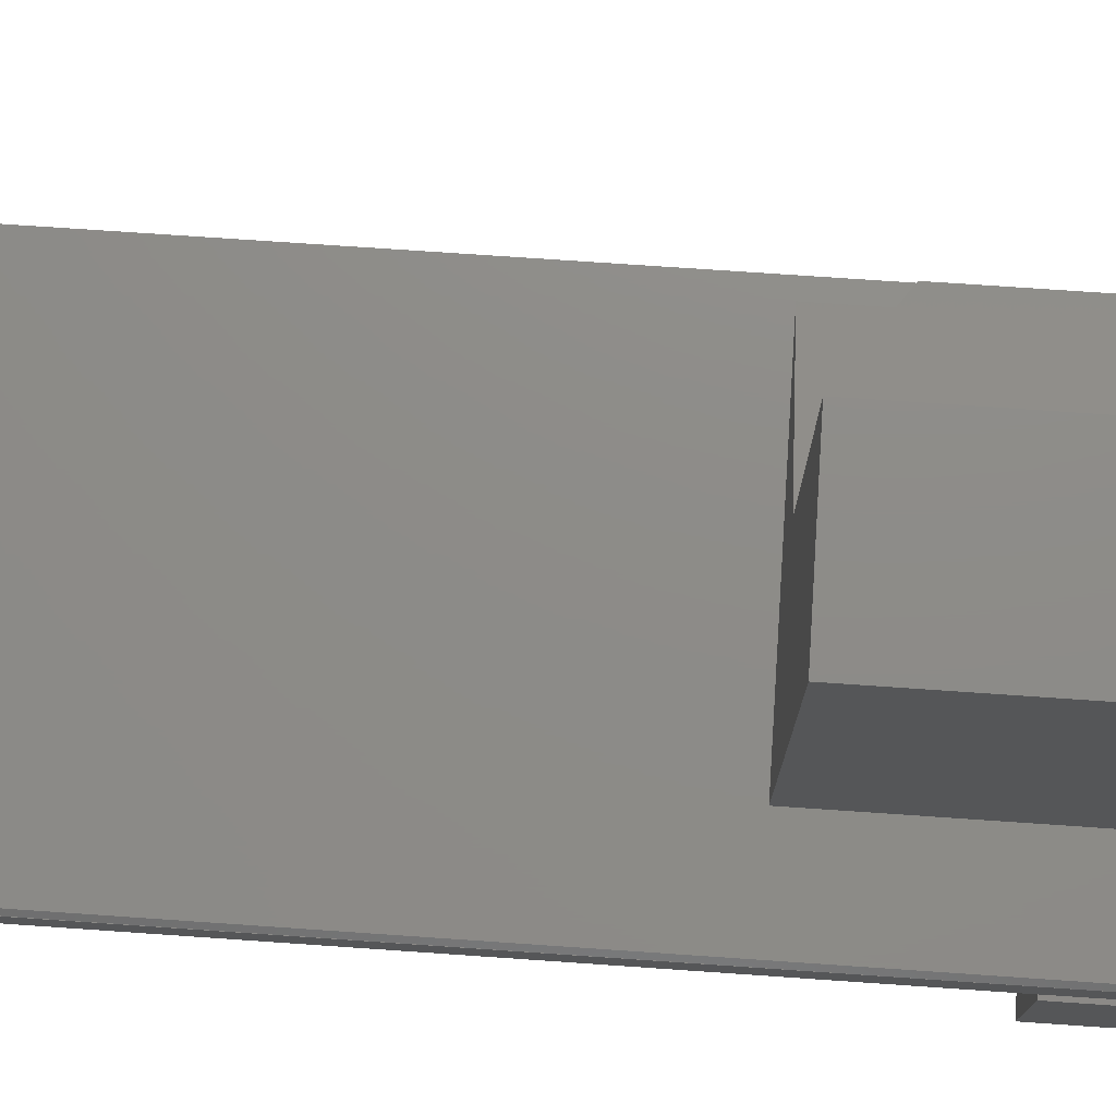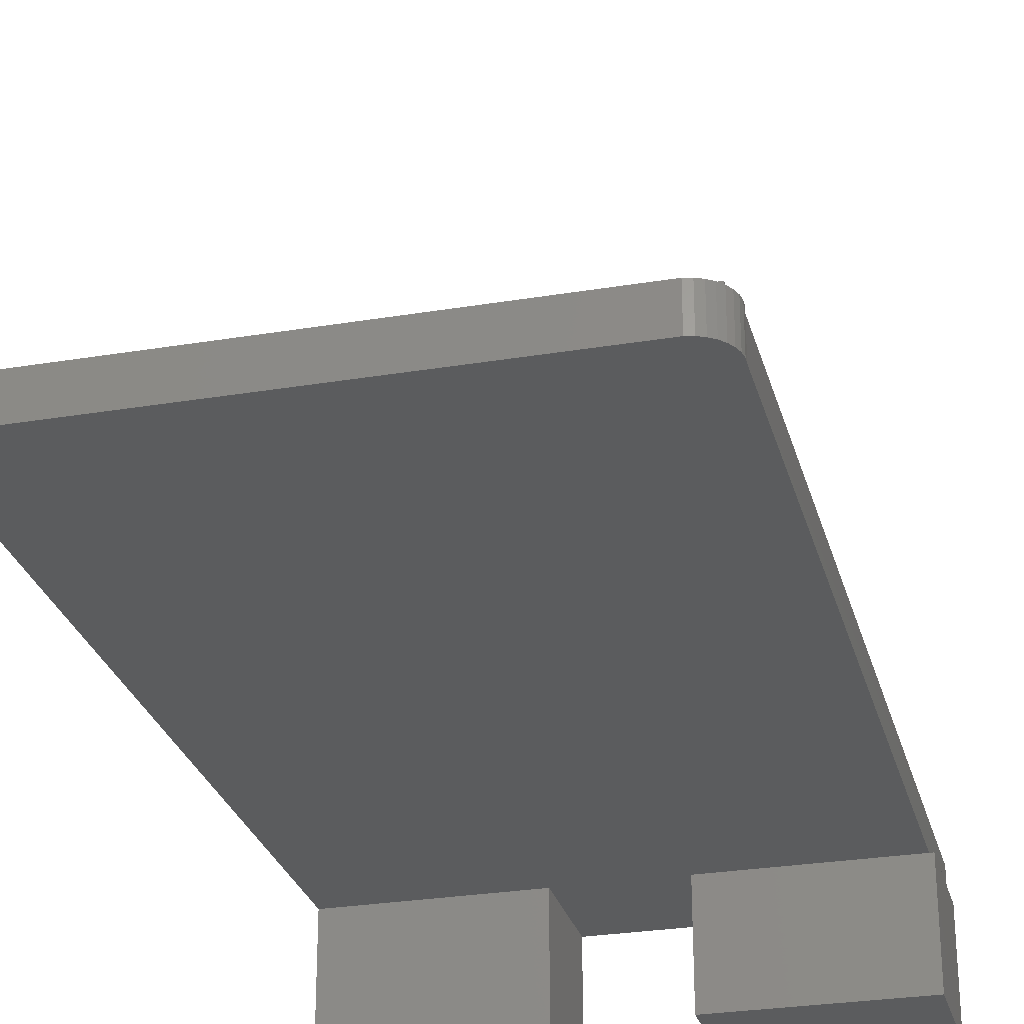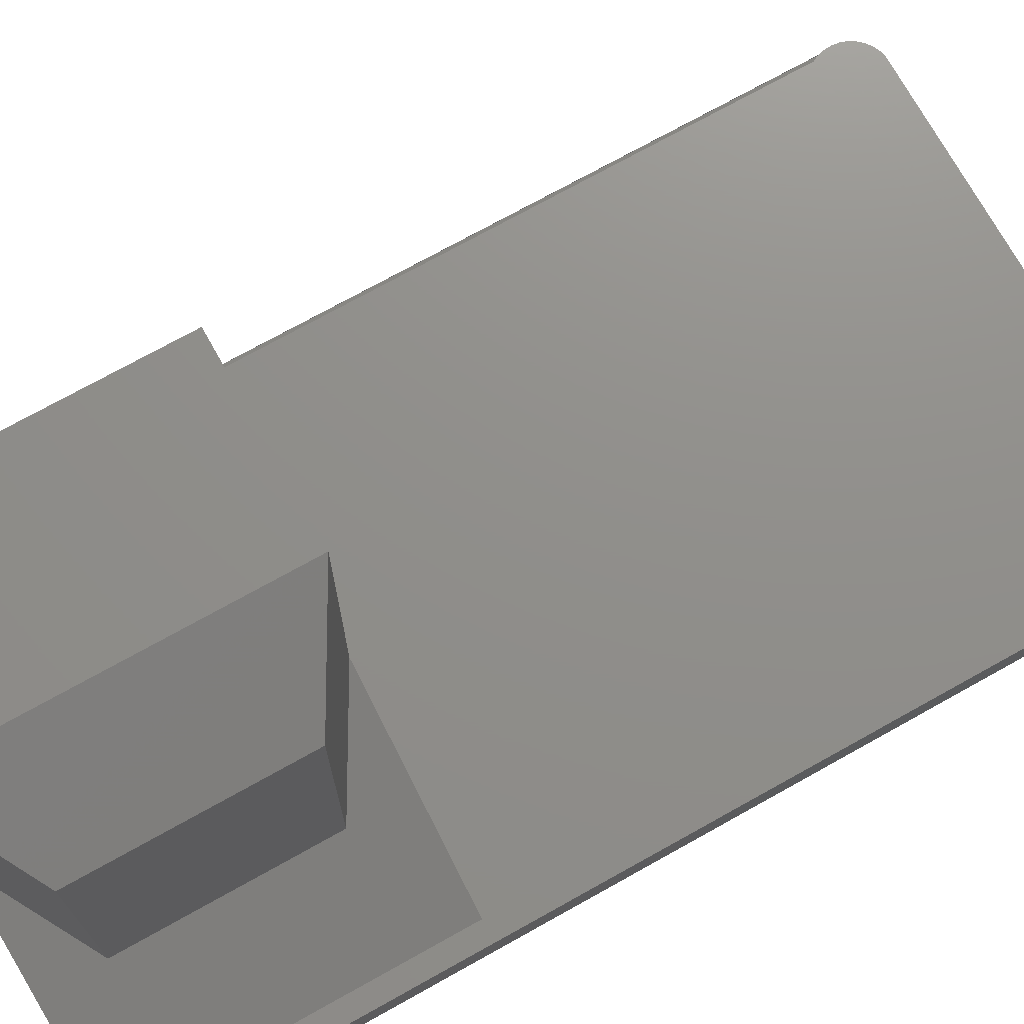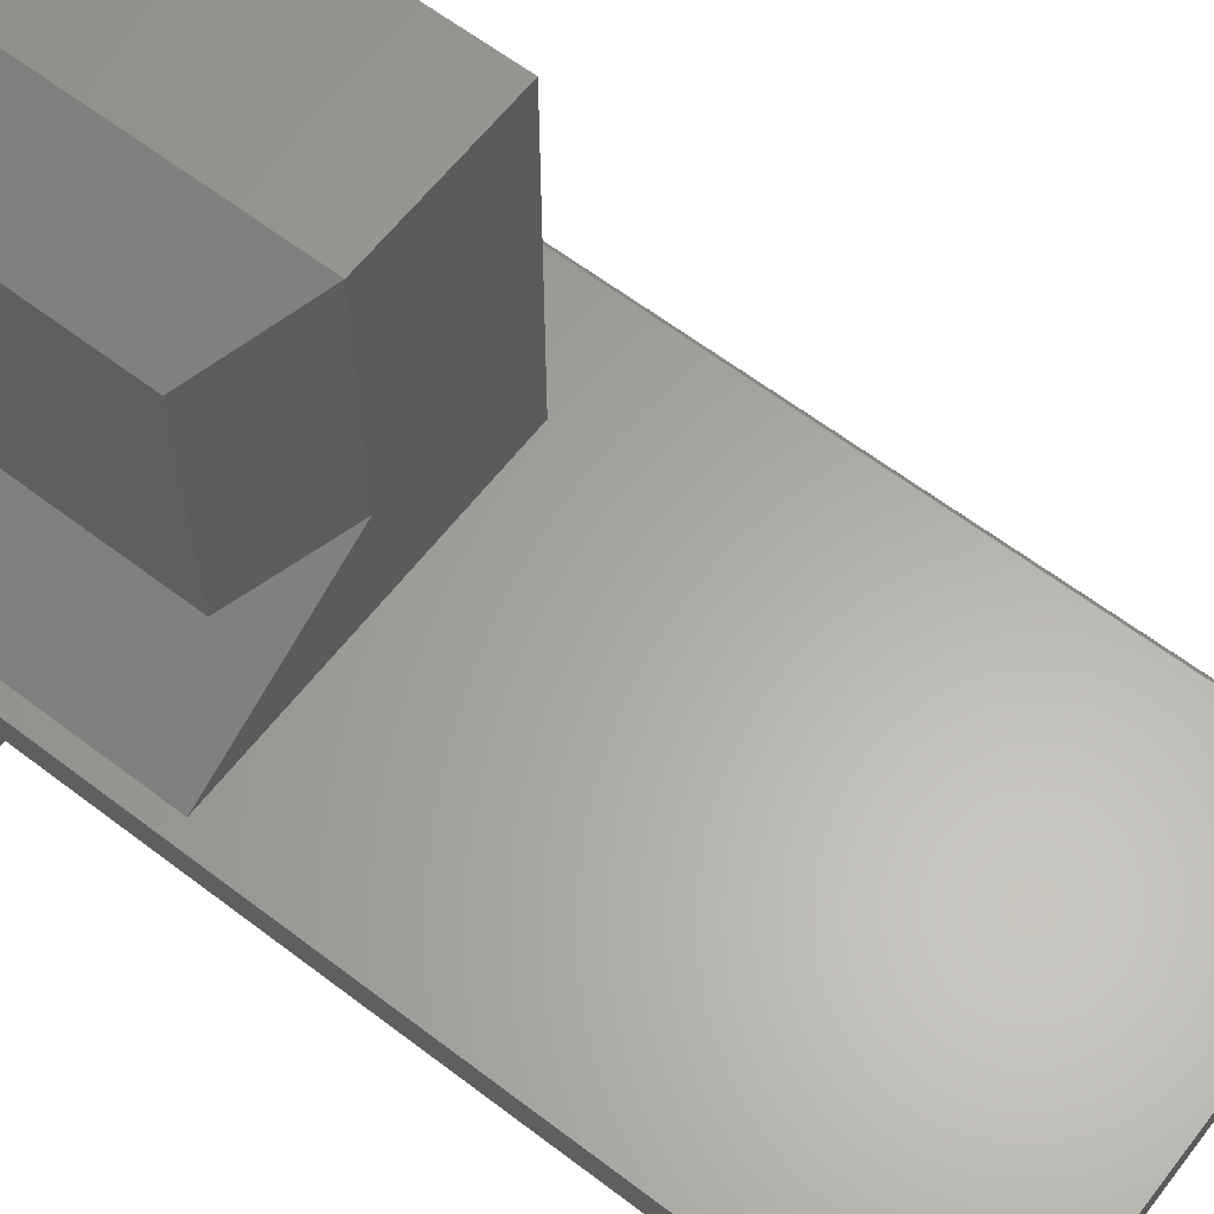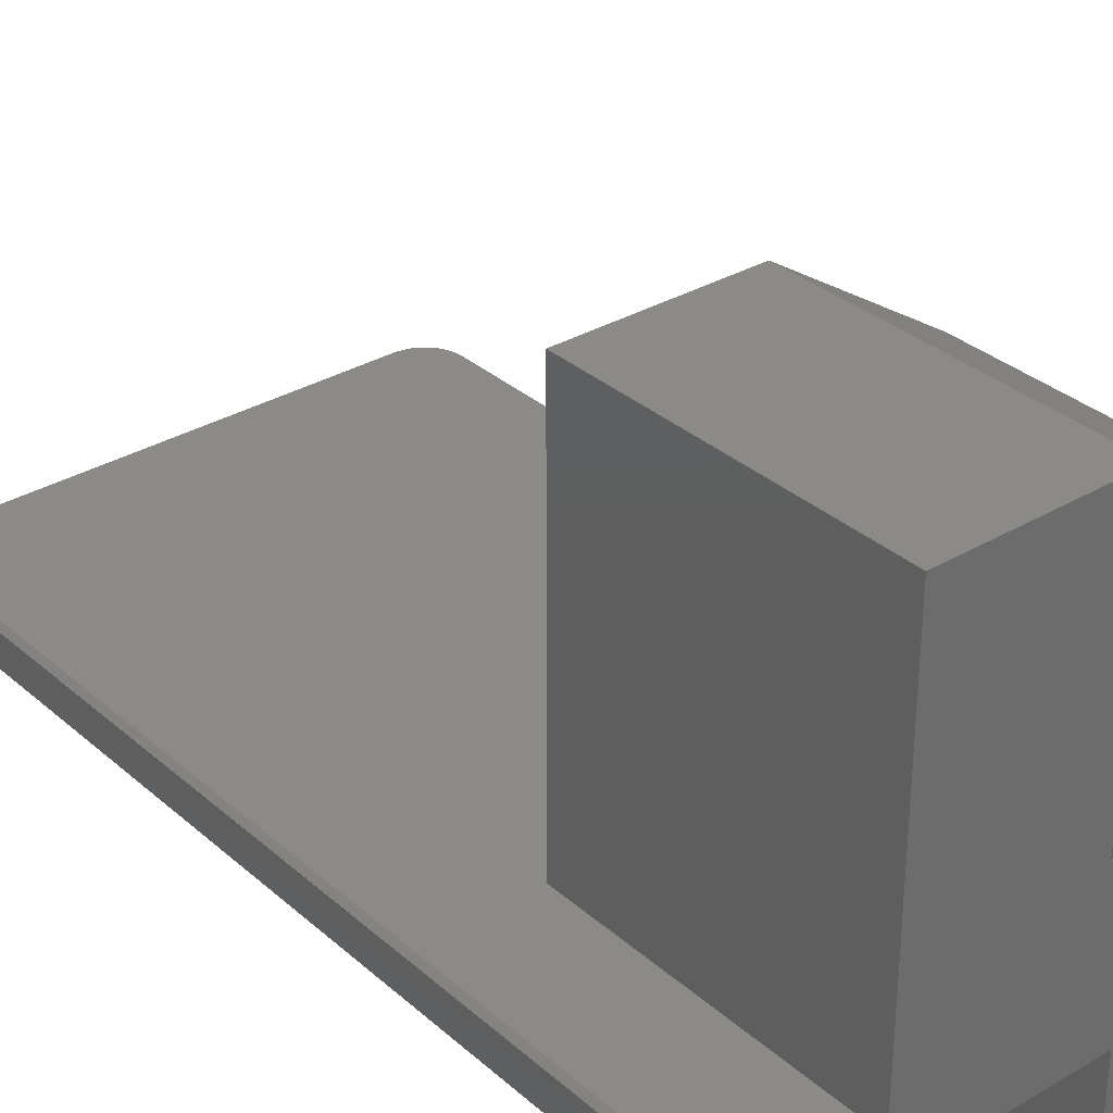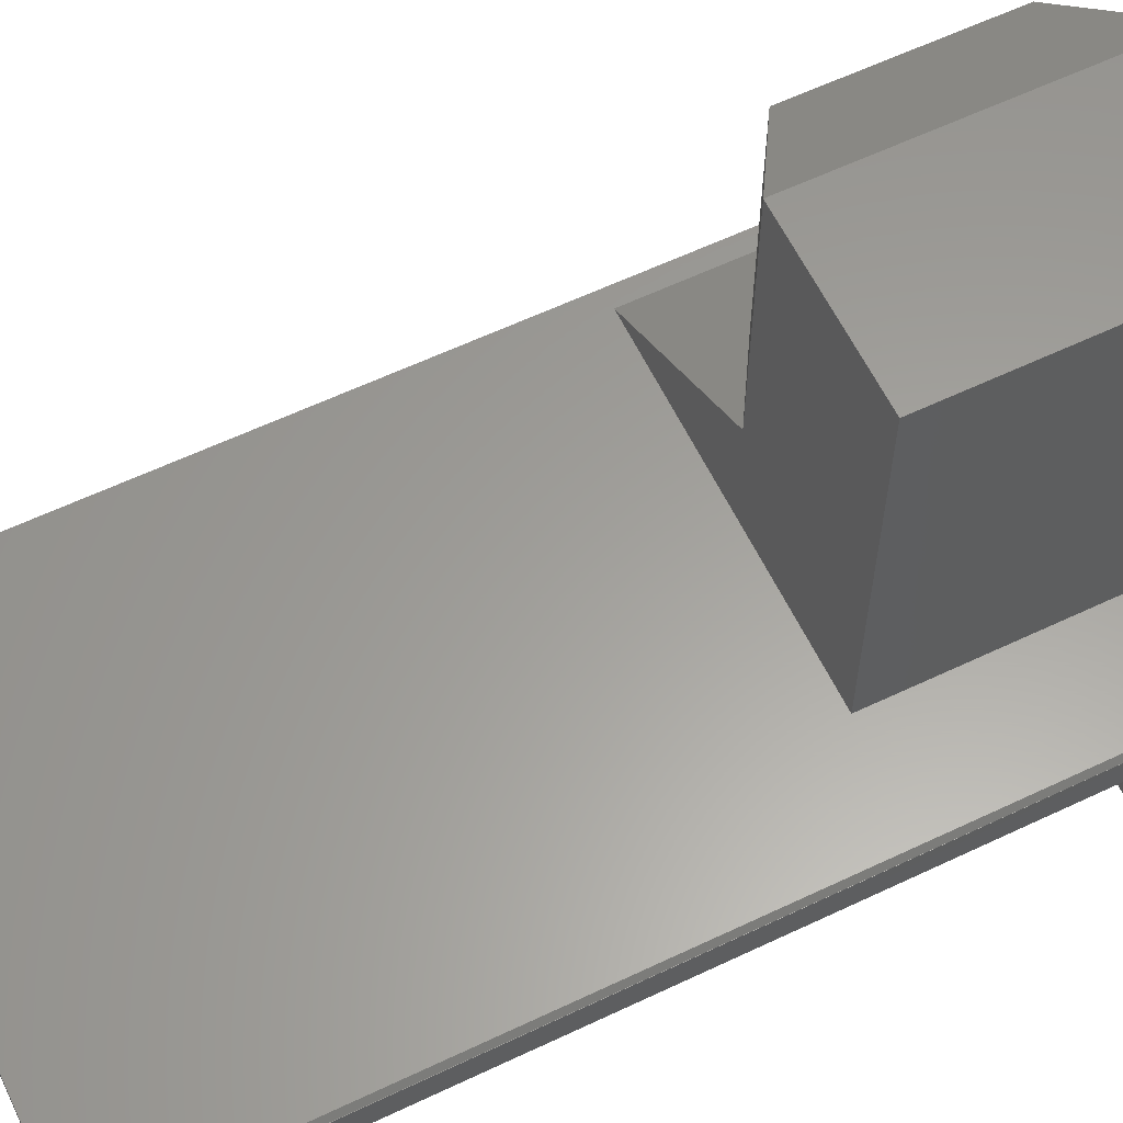
<metadata>
{"format":"stl","ext":"stl","renderer":"f3d","projection":"perspective","resolution":1024,"background":"white","views":[{"elev":75.2,"azim":93.9,"up":"+Y"},{"elev":-27.9,"azim":14.3,"up":"+Y"},{"elev":73.0,"azim":-119.2,"up":"+Y"},{"elev":62.4,"azim":-52.3,"up":"+Y"},{"elev":32.2,"azim":140.5,"up":"+Y"},{"elev":60.9,"azim":64.2,"up":"+Y"}]}
</metadata>
<code>
# stl→obj: 77 verts, 149 faces
v -0.2181 0.09375 -0.6562
v -0.2181 0.09375 -0.3438
v -0.2181 0.5312 -0.6562
v -0.2181 0.5312 -0.3438
v 0.2188 0.625 -0.25
v -0.06184 0.625 -0.25
v 0.2188 -5.551e-17 -0.25
v -0.06184 0.1875 -0.25
v -0.3743 -9.198e-17 -0.25
v 0.399 -0.0625 -0.75
v 0.4062 -0.0625 -0.75
v 0.4062 -0.25 -0.75
v -0.09375 -0.0625 -0.75
v -0.09375 -0.25 -0.75
v -0.3743 1.771e-18 -0.75
v -0.06184 0.1875 -0.75
v 0.09375 -0.0625 -0.75
v 0.09375 -0.25 -0.75
v 0.2188 0.625 -0.75
v 0.2188 -6.163e-33 -0.75
v 0.3912 4.427e-17 -0.75
v 0.399 -0.007812 -0.75
v -0.06184 0.625 -0.75
v -0.4062 -0.25 -0.75
v -0.4062 0 -0.75
v 0.3516 -0.0625 0.75
v -0.3554 -0.0625 0.7488
v 0.3623 -0.0625 0.7474
v -0.3431 -0.0625 0.75
v -0.3673 -0.0625 0.7452
v 0.3722 -0.0625 0.7428
v -0.3782 -0.0625 0.7394
v 0.381 -0.0625 0.7363
v -0.3878 -0.0625 0.7315
v 0.3884 -0.0625 0.7282
v -0.3956 -0.0625 0.7219
v 0.399 -0.0625 0.6868
v 0.3995 -0.0625 0.6978
v -0.405 -0.0625 0.6992
v -0.4062 -0.0625 0.6868
v -0.4062 -0.0625 -0.5625
v -0.09375 -0.0625 -0.5625
v 0.09375 -0.0625 -0.5625
v 0.3996 -0.0625 -0.5625
v -0.4014 -0.0625 0.711
v 0.3978 -0.0625 0.7086
v 0.3941 -0.0625 0.7189
v 0.3623 2.081e-16 0.7474
v -0.3554 1.693e-16 0.7488
v 0.3516 2.078e-16 0.75
v -0.3431 1.7e-16 0.75
v -0.3673 1.682e-16 0.7452
v 0.3722 2.081e-16 0.7428
v -0.3782 1.669e-16 0.7394
v 0.381 2.079e-16 0.7363
v -0.3878 1.655e-16 0.7315
v 0.3884 2.074e-16 0.7282
v -0.3956 1.64e-16 0.7219
v -0.4062 1.596e-16 0.6868
v -0.405 1.61e-16 0.6992
v 0.3995 2.047e-16 0.6978
v 0.399 2.042e-16 0.6868
v 0.3974 2.033e-16 0.6793
v 0.3948 2.024e-16 0.6721
v 0.3912 2.631e-16 0.6653
v 0.3941 2.067e-16 0.7189
v 0.3978 2.058e-16 0.7086
v -0.4014 1.625e-16 0.711
v 0.09375 -0.25 -0.5625
v 0.4062 -0.25 -0.5625
v 0.4062 -0.0625 -0.5625
v 0.399 -0.007812 0.6868
v -0.4062 -0.25 -0.5625
v -0.09375 -0.25 -0.5625
v 0.3986 -0.007356 0.6841
v 0.3971 -0.005899 0.6783
v 0.3946 -0.003429 0.6718
f 1 2 3
f 3 2 4
f 5 6 7
f 7 6 8
f 7 8 9
f 10 11 12
f 13 14 15
f 13 15 16
f 13 16 17
f 18 17 19
f 18 19 20
f 18 20 21
f 18 21 22
f 18 22 10
f 18 10 12
f 17 16 19
f 19 16 23
f 24 25 14
f 14 25 15
f 19 23 5
f 5 23 6
f 16 15 1
f 8 2 9
f 9 2 1
f 9 1 15
f 26 27 28
f 26 29 27
f 28 27 30
f 28 30 31
f 30 32 31
f 31 32 33
f 33 32 34
f 33 34 35
f 35 34 36
f 37 38 39
f 37 39 40
f 37 40 41
f 37 41 42
f 37 42 43
f 37 43 44
f 39 38 45
f 45 38 46
f 45 46 36
f 36 46 47
f 36 47 35
f 13 17 42
f 42 17 43
f 23 16 3
f 3 16 1
f 6 23 4
f 4 23 3
f 8 6 2
f 2 6 4
f 7 20 5
f 5 20 19
f 48 49 50
f 49 51 50
f 52 49 48
f 53 52 48
f 53 54 52
f 55 54 53
f 56 54 55
f 57 56 55
f 58 56 57
f 59 60 61
f 59 61 62
f 59 62 63
f 59 63 64
f 59 64 65
f 59 65 9
f 59 9 15
f 59 15 25
f 57 66 58
f 58 66 67
f 58 67 68
f 68 67 61
f 68 61 60
f 9 65 7
f 7 65 21
f 7 21 20
f 59 40 60
f 60 40 39
f 60 39 68
f 68 39 45
f 68 45 58
f 58 45 36
f 58 36 56
f 56 36 34
f 56 34 54
f 54 34 32
f 54 32 52
f 52 32 30
f 52 30 49
f 49 30 27
f 49 27 51
f 51 27 29
f 18 12 69
f 69 12 70
f 11 71 12
f 12 71 70
f 10 44 11
f 11 44 71
f 72 37 22
f 22 37 44
f 22 44 10
f 43 17 69
f 69 17 18
f 43 69 44
f 44 69 70
f 44 70 71
f 24 73 25
f 25 73 41
f 25 41 59
f 59 41 40
f 24 14 73
f 73 14 74
f 74 42 73
f 73 42 41
f 13 42 14
f 14 42 74
f 62 75 63
f 75 76 63
f 63 76 77
f 63 77 64
f 65 64 77
f 72 75 62
f 72 62 61
f 72 61 37
f 50 26 48
f 48 26 28
f 48 28 53
f 53 28 31
f 53 31 55
f 55 31 33
f 55 33 57
f 57 33 35
f 57 35 66
f 66 35 47
f 66 47 67
f 67 47 46
f 67 46 61
f 61 46 38
f 61 38 37
f 22 21 65
f 22 65 77
f 22 77 76
f 22 76 75
f 26 50 29
f 29 50 51

</code>
